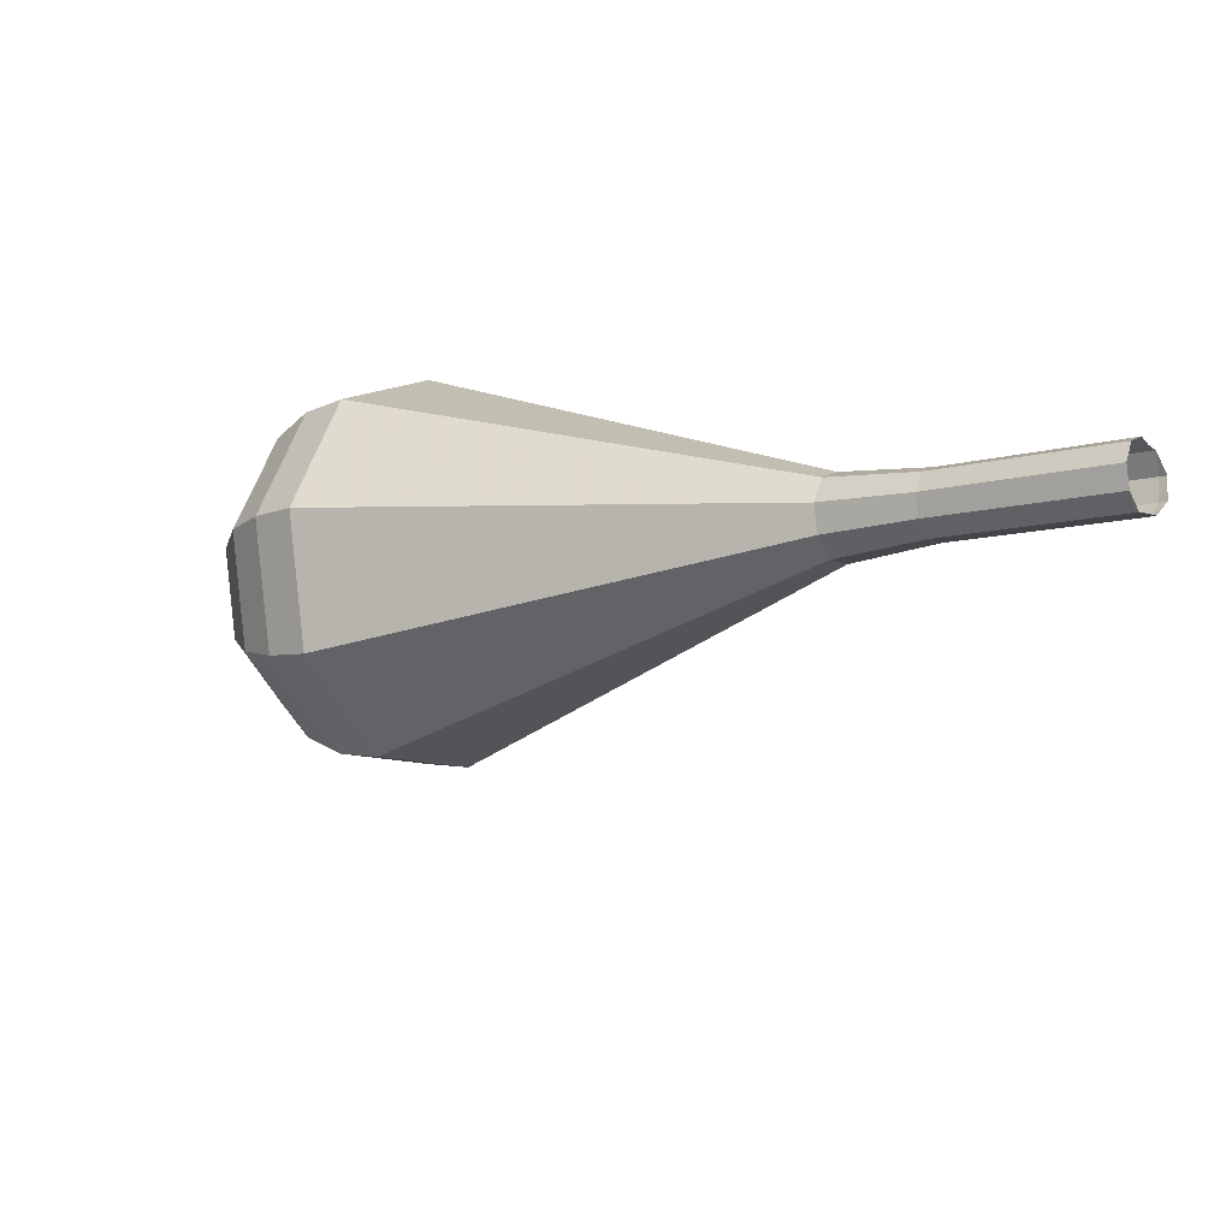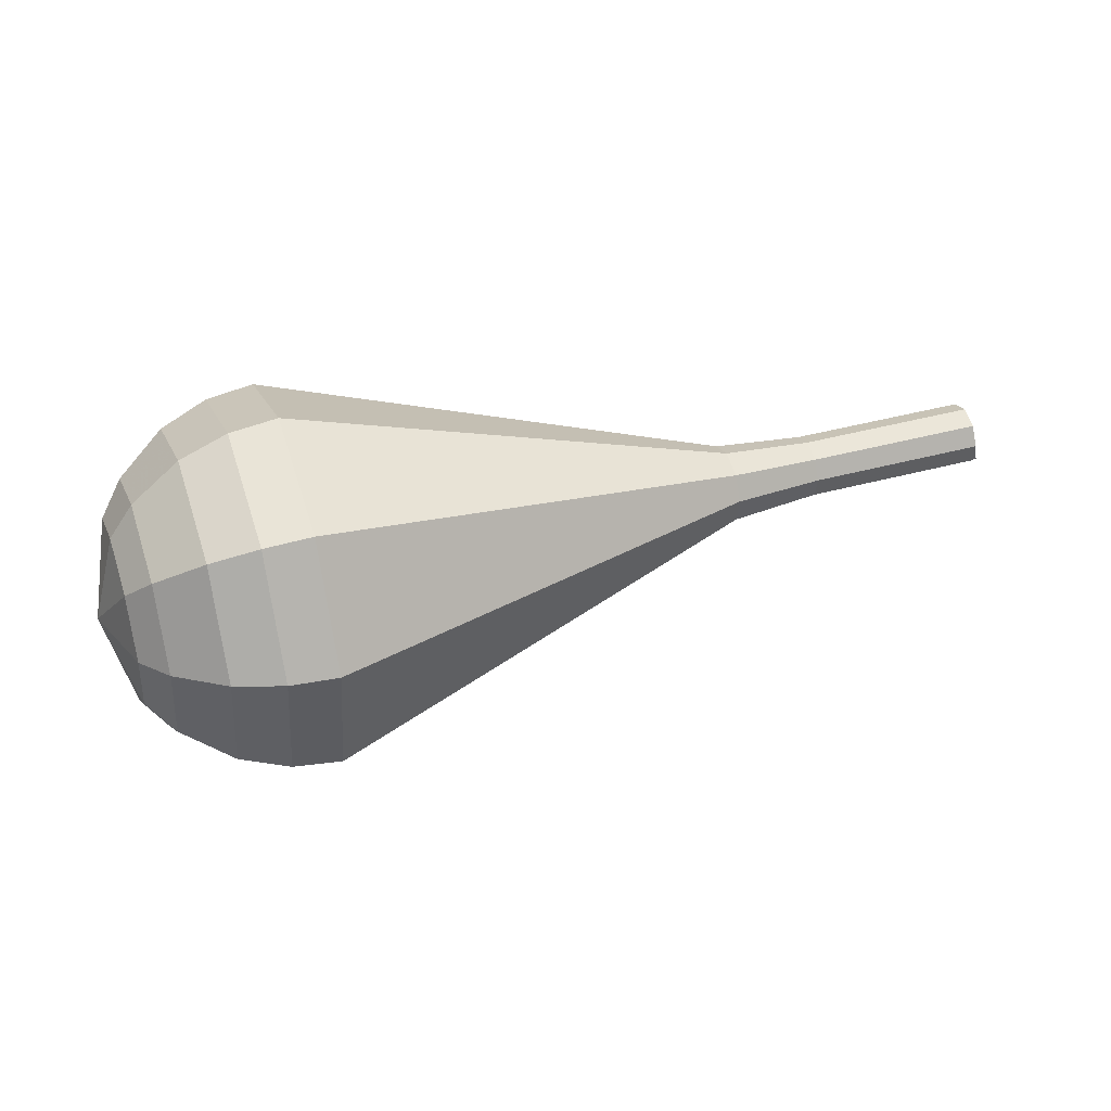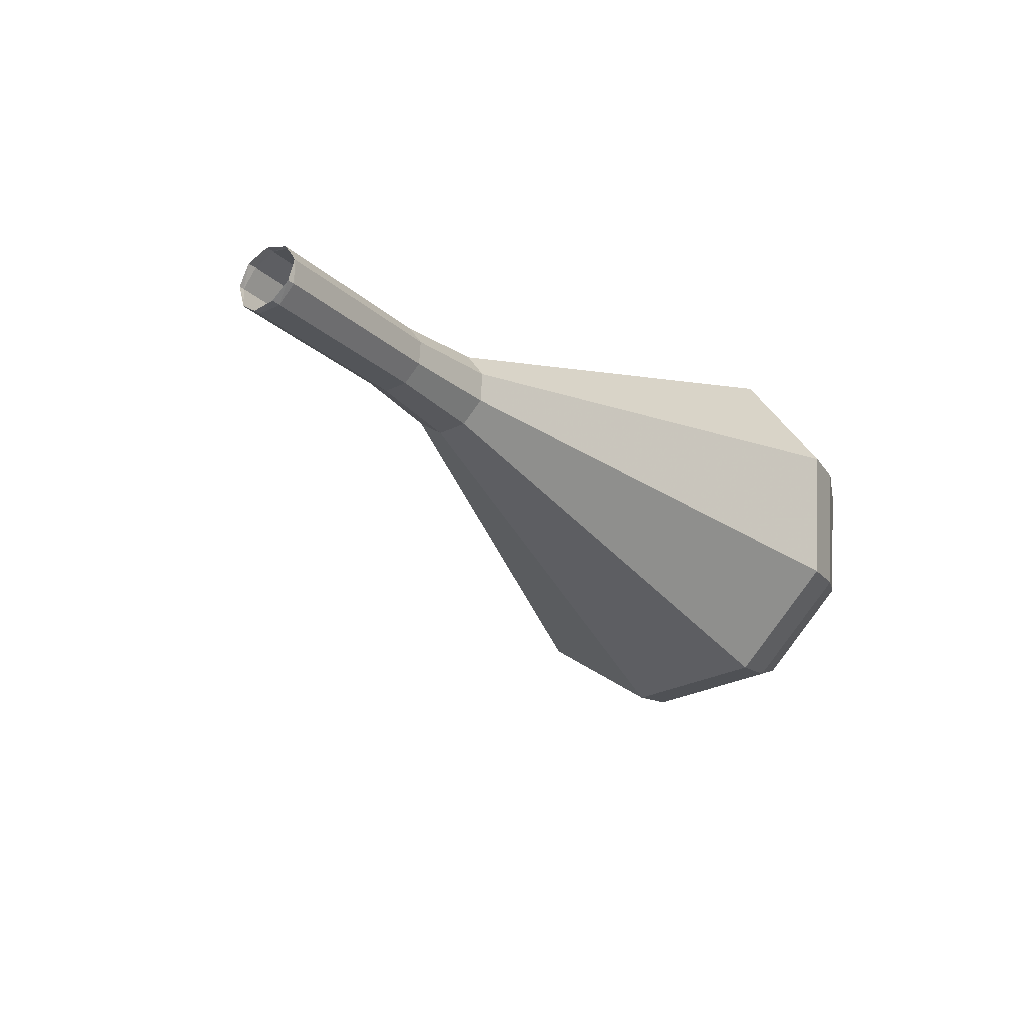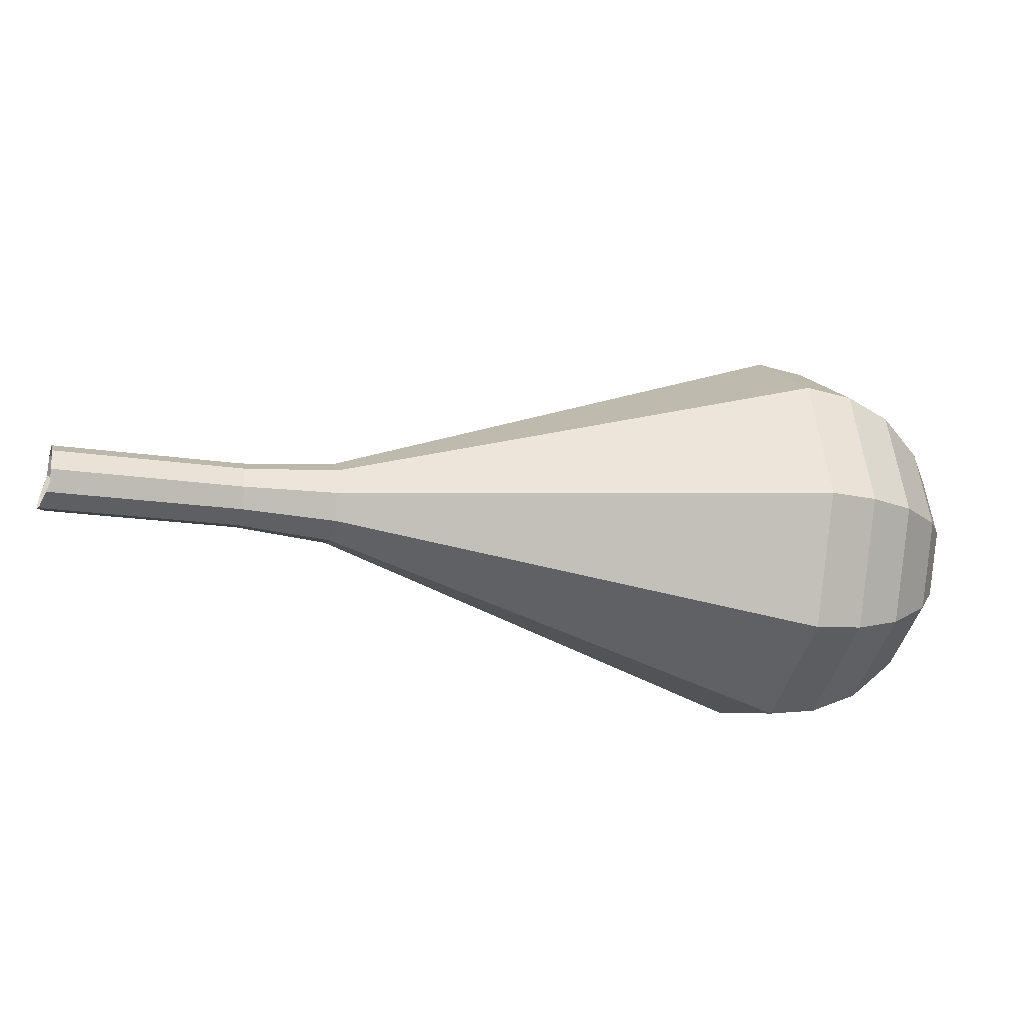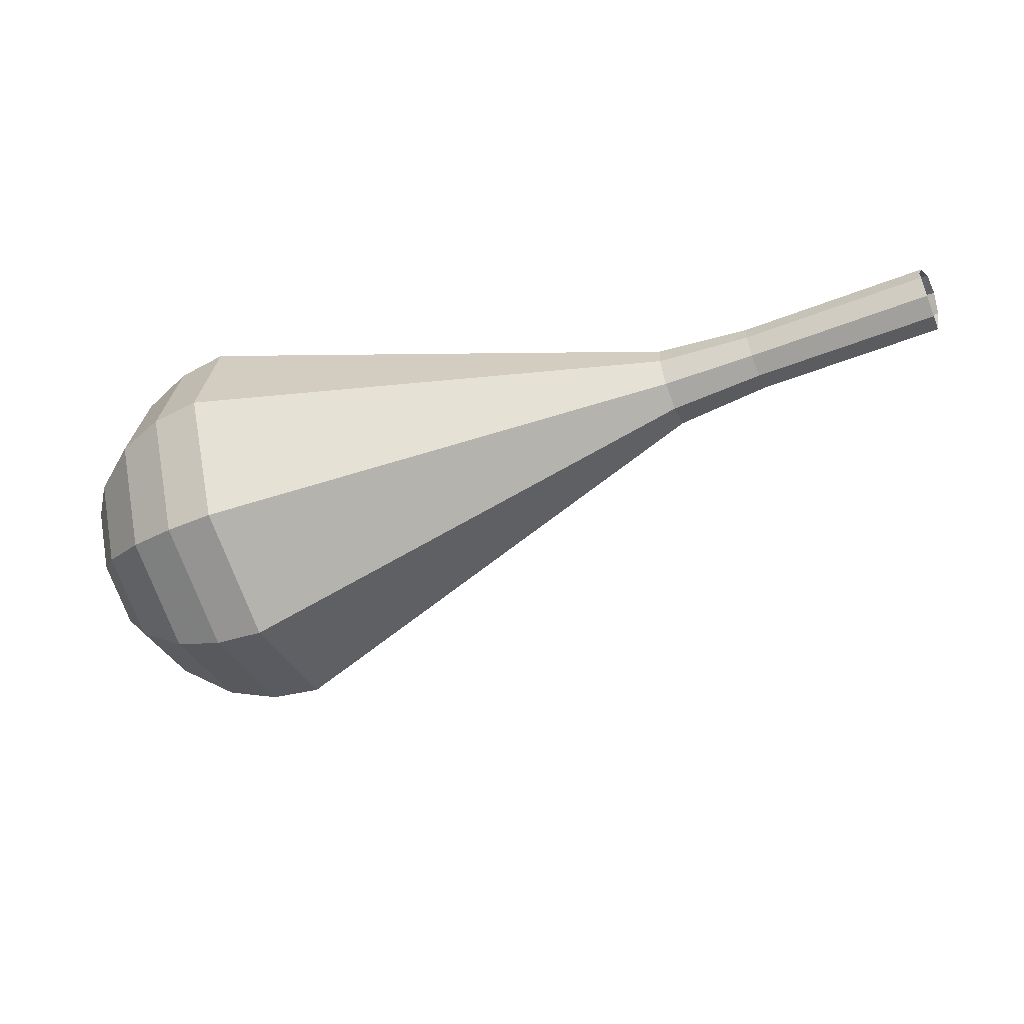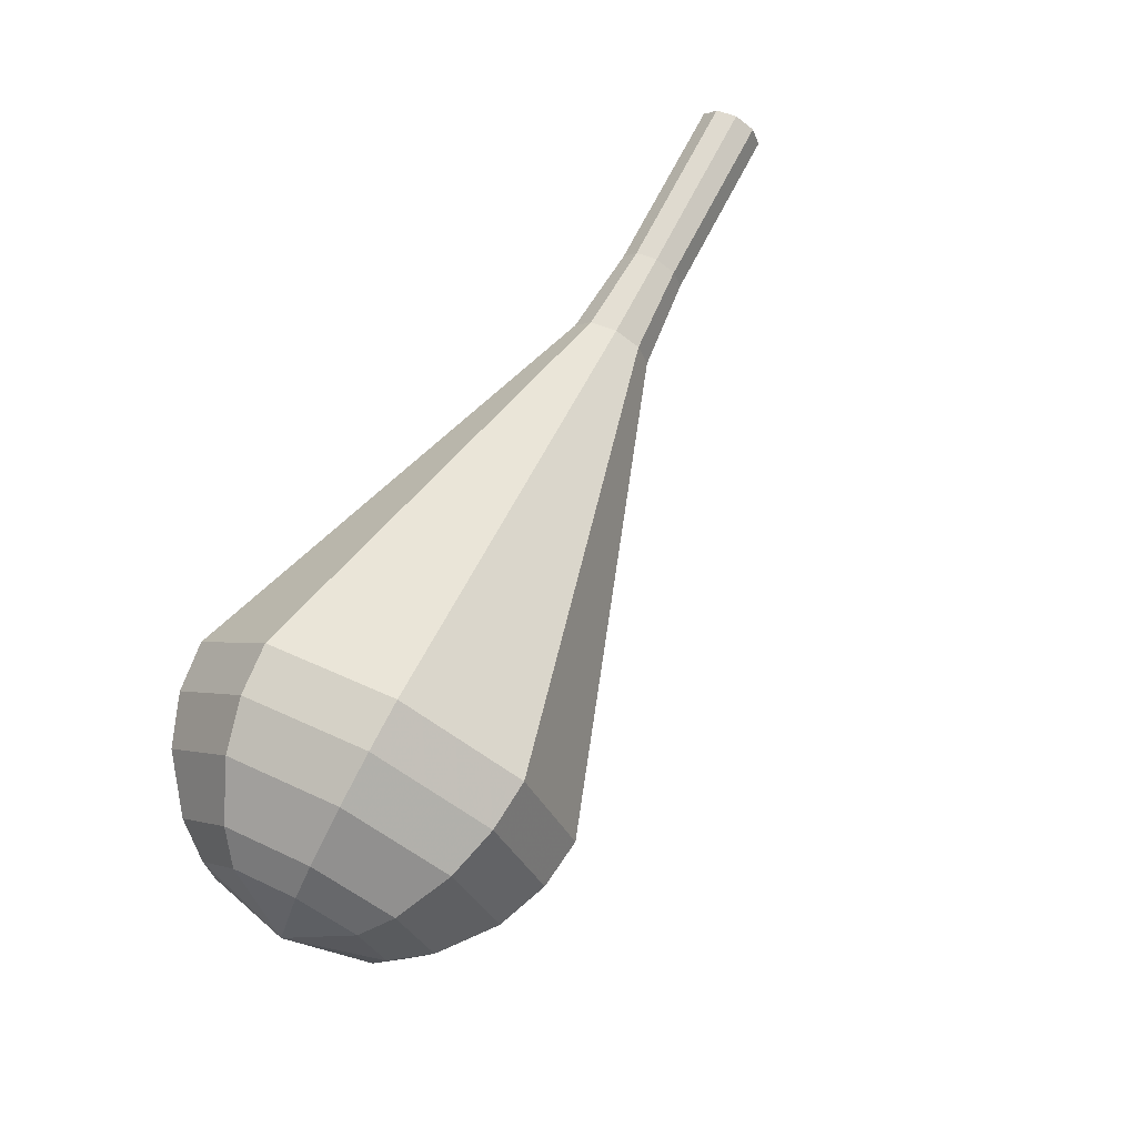
<metadata>
{"format":"obj","ext":"obj","renderer":"f3d","projection":"perspective","resolution":1024,"background":"white","views":[{"elev":18.9,"azim":-135.7,"up":"+Y"},{"elev":-18.1,"azim":-178.9,"up":"+Y"},{"elev":-2.5,"azim":-44.0,"up":"+Y"},{"elev":51.4,"azim":5.4,"up":"+Y"},{"elev":-22.8,"azim":-176.9,"up":"+Z"},{"elev":50.9,"azim":129.8,"up":"+Y"}]}
</metadata>
<code>
g tube1
v 160.6 160.7 164.6
v 160.8 161 163.8
v 161.1 161.7 163.4
v 161.5 162.4 163.5
v 161.7 162.9 164.2
v 161.7 162.9 165
v 161.5 162.4 165.7
v 161.1 161.7 165.8
v 160.8 161 165.4
v 160.6 160.7 164.6
v 160.9 160.7 164.6
v 160.8 161 163.8
v 160.9 161.7 163.4
v 161.2 162.5 163.5
v 161.5 163 164.2
v 161.6 163 165
v 161.6 162.4 165.7
v 161.4 161.6 165.8
v 161.1 160.9 165.4
v 160.9 160.7 164.6
v 164.2 159.7 163.9
v 164.1 160 163.1
v 164.3 160.7 162.7
v 164.5 161.5 162.8
v 164.8 162 163.5
v 165 162 164.3
v 164.9 161.4 165
v 164.7 160.6 165.1
v 164.4 159.9 164.7
v 164.2 159.7 163.9
v 167.6 158.7 163.2
v 167.5 159 162.4
v 167.6 159.8 162
v 167.9 160.6 162.1
v 168.2 161 162.8
v 168.3 161 163.6
v 168.3 160.4 164.3
v 168.1 159.6 164.4
v 167.8 158.9 164
v 167.6 158.7 163.2
v 170.8 157.4 162.5
v 170.7 157.8 161.5
v 170.9 158.7 161
v 171.2 159.7 161.2
v 171.6 160.4 162
v 171.8 160.3 163
v 171.7 159.6 163.8
v 171.5 158.6 164
v 171.1 157.7 163.5
v 170.8 157.4 162.5
v 173.8 155.3 161.8
v 173.7 156 160.1
v 174 157.6 159.1
v 174.5 159.4 159.5
v 175.2 160.5 160.9
v 175.5 160.4 162.7
v 175.4 159.1 164.1
v 175 157.3 164.5
v 174.3 155.8 163.5
v 173.8 155.3 161.8
v 179.9 151 160.4
v 179.6 152.4 157.2
v 180.1 155.4 155.5
v 181.2 158.7 156
v 182.3 160.7 158.7
v 183 160.5 162.1
v 182.9 158.2 164.8
v 182 154.8 165.4
v 180.8 152 163.6
v 179.9 151 160.4
v 185.9 146.8 159
v 185.5 148.8 154.3
v 186.2 153.2 151.8
v 187.8 158 152.6
v 189.5 160.9 156.5
v 190.5 160.6 161.5
v 190.3 157.2 165.4
v 189 152.3 166.2
v 187.3 148.2 163.7
v 185.9 146.8 159
v 187.7 146.5 158.6
v 187.3 148.4 154.1
v 188.1 152.7 151.6
v 189.6 157.3 152.5
v 191.2 160.2 156.2
v 192.2 159.9 161.1
v 192 156.6 164.8
v 190.8 151.9 165.6
v 189.1 147.9 163.2
v 187.7 146.5 158.6
v 189.7 146.7 158.3
v 189.3 148.4 154.2
v 190 152.2 152
v 191.4 156.4 152.7
v 192.8 158.9 156.1
v 193.7 158.7 160.4
v 193.5 155.8 163.8
v 192.4 151.5 164.5
v 190.9 148 162.4
v 189.7 146.7 158.3
v 191.9 147.7 157.9
v 191.6 149 154.8
v 192.1 151.9 153.1
v 193.2 155.1 153.7
v 194.3 157 156.2
v 194.9 156.8 159.6
v 194.8 154.6 162.1
v 194 151.4 162.7
v 192.8 148.6 161
v 191.9 147.7 157.9
v 193.2 148.7 157.7
v 193 149.6 155.4
v 193.3 151.8 154.2
v 194.1 154.1 154.6
v 194.9 155.5 156.5
v 195.4 155.4 158.9
v 195.3 153.8 160.8
v 194.7 151.4 161.2
v 193.8 149.4 160
v 193.2 148.7 157.7
v 195.1 151.9 157.5
v 195.1 151.9 157.5
v 195.1 151.9 157.5
v 195.1 151.9 157.5
v 195.1 151.9 157.5
v 195.1 151.9 157.5
v 195.1 151.9 157.5
v 195.1 151.9 157.5
v 195.1 151.9 157.5
v 195.1 151.9 157.5
f 1 2 12
f 12 11 1
f 2 3 13
f 13 12 2
f 3 4 14
f 14 13 3
f 4 5 15
f 15 14 4
f 5 6 16
f 16 15 5
f 6 7 17
f 17 16 6
f 7 8 18
f 18 17 7
f 8 9 19
f 19 18 8
f 9 10 20
f 20 19 9
f 11 12 22
f 22 21 11
f 12 13 23
f 23 22 12
f 13 14 24
f 24 23 13
f 14 15 25
f 25 24 14
f 15 16 26
f 26 25 15
f 16 17 27
f 27 26 16
f 17 18 28
f 28 27 17
f 18 19 29
f 29 28 18
f 19 20 30
f 30 29 19
f 21 22 32
f 32 31 21
f 22 23 33
f 33 32 22
f 23 24 34
f 34 33 23
f 24 25 35
f 35 34 24
f 25 26 36
f 36 35 25
f 26 27 37
f 37 36 26
f 27 28 38
f 38 37 27
f 28 29 39
f 39 38 28
f 29 30 40
f 40 39 29
f 31 32 42
f 42 41 31
f 32 33 43
f 43 42 32
f 33 34 44
f 44 43 33
f 34 35 45
f 45 44 34
f 35 36 46
f 46 45 35
f 36 37 47
f 47 46 36
f 37 38 48
f 48 47 37
f 38 39 49
f 49 48 38
f 39 40 50
f 50 49 39
f 41 42 52
f 52 51 41
f 42 43 53
f 53 52 42
f 43 44 54
f 54 53 43
f 44 45 55
f 55 54 44
f 45 46 56
f 56 55 45
f 46 47 57
f 57 56 46
f 47 48 58
f 58 57 47
f 48 49 59
f 59 58 48
f 49 50 60
f 60 59 49
f 51 52 62
f 62 61 51
f 52 53 63
f 63 62 52
f 53 54 64
f 64 63 53
f 54 55 65
f 65 64 54
f 55 56 66
f 66 65 55
f 56 57 67
f 67 66 56
f 57 58 68
f 68 67 57
f 58 59 69
f 69 68 58
f 59 60 70
f 70 69 59
f 61 62 72
f 72 71 61
f 62 63 73
f 73 72 62
f 63 64 74
f 74 73 63
f 64 65 75
f 75 74 64
f 65 66 76
f 76 75 65
f 66 67 77
f 77 76 66
f 67 68 78
f 78 77 67
f 68 69 79
f 79 78 68
f 69 70 80
f 80 79 69
f 71 72 82
f 82 81 71
f 72 73 83
f 83 82 72
f 73 74 84
f 84 83 73
f 74 75 85
f 85 84 74
f 75 76 86
f 86 85 75
f 76 77 87
f 87 86 76
f 77 78 88
f 88 87 77
f 78 79 89
f 89 88 78
f 79 80 90
f 90 89 79
f 81 82 92
f 92 91 81
f 82 83 93
f 93 92 82
f 83 84 94
f 94 93 83
f 84 85 95
f 95 94 84
f 85 86 96
f 96 95 85
f 86 87 97
f 97 96 86
f 87 88 98
f 98 97 87
f 88 89 99
f 99 98 88
f 89 90 100
f 100 99 89
f 91 92 102
f 102 101 91
f 92 93 103
f 103 102 92
f 93 94 104
f 104 103 93
f 94 95 105
f 105 104 94
f 95 96 106
f 106 105 95
f 96 97 107
f 107 106 96
f 97 98 108
f 108 107 97
f 98 99 109
f 109 108 98
f 99 100 110
f 110 109 99
f 101 102 112
f 112 111 101
f 102 103 113
f 113 112 102
f 103 104 114
f 114 113 103
f 104 105 115
f 115 114 104
f 105 106 116
f 116 115 105
f 106 107 117
f 117 116 106
f 107 108 118
f 118 117 107
f 108 109 119
f 119 118 108
f 109 110 120
f 120 119 109
f 111 112 122
f 122 121 111
f 112 113 123
f 123 122 112
f 113 114 124
f 124 123 113
f 114 115 125
f 125 124 114
f 115 116 126
f 126 125 115
f 116 117 127
f 127 126 116
f 117 118 128
f 128 127 117
f 118 119 129
f 129 128 118
f 119 120 130
f 130 129 119
g

</code>
